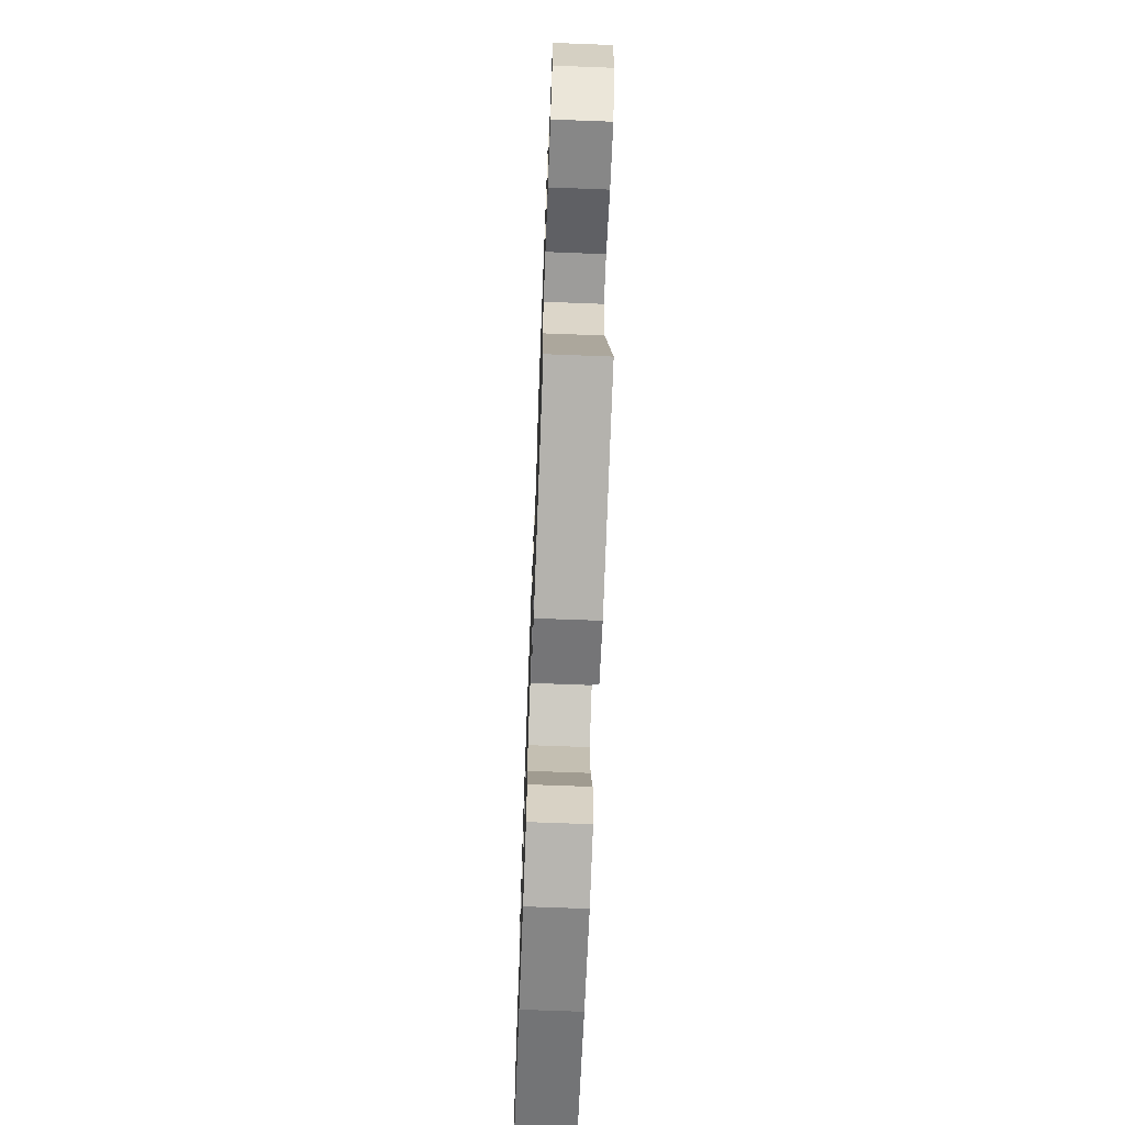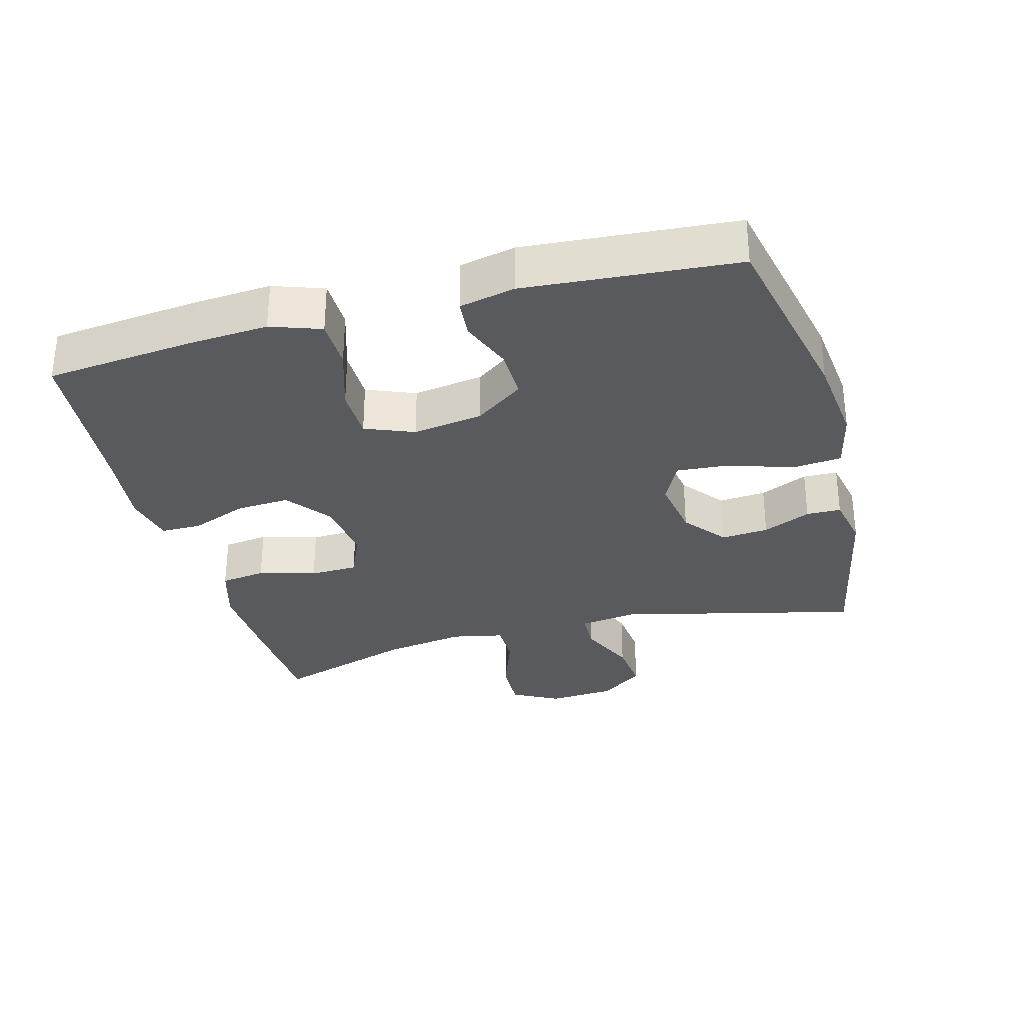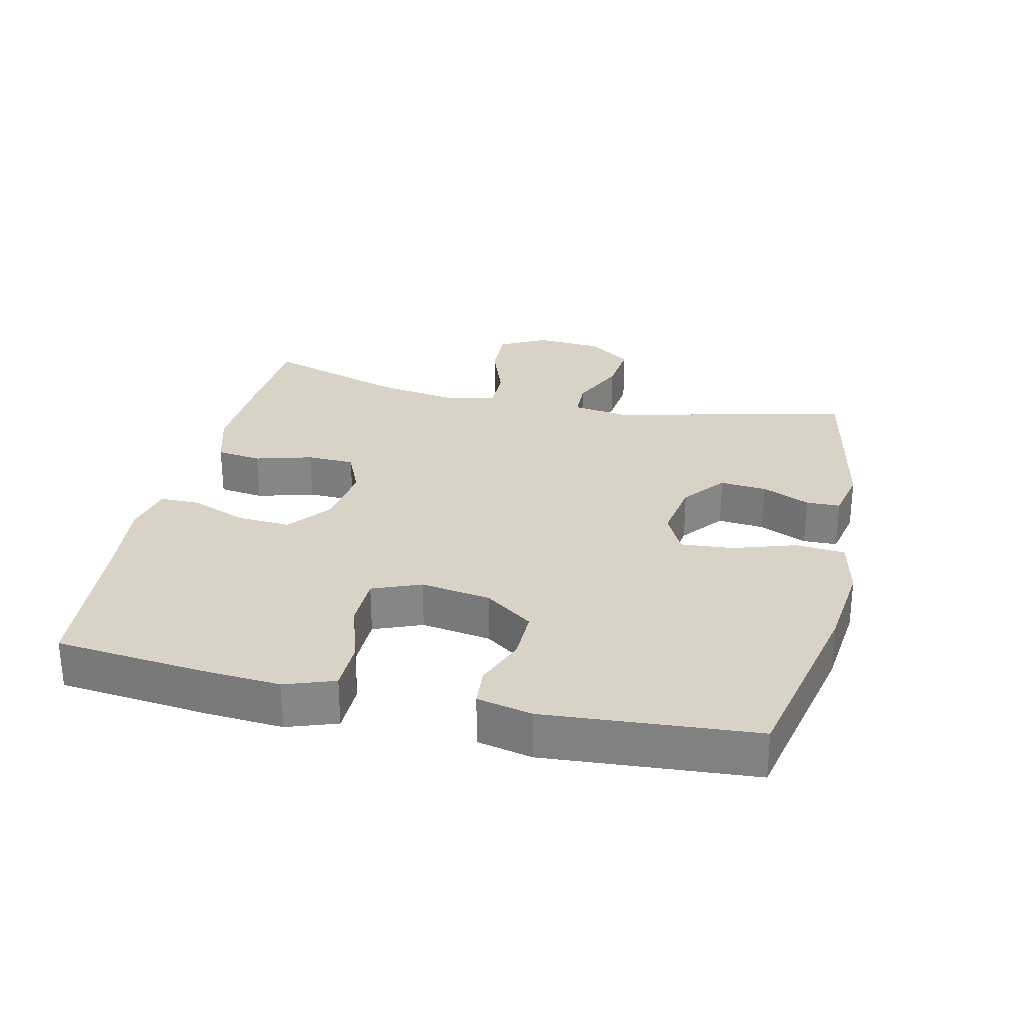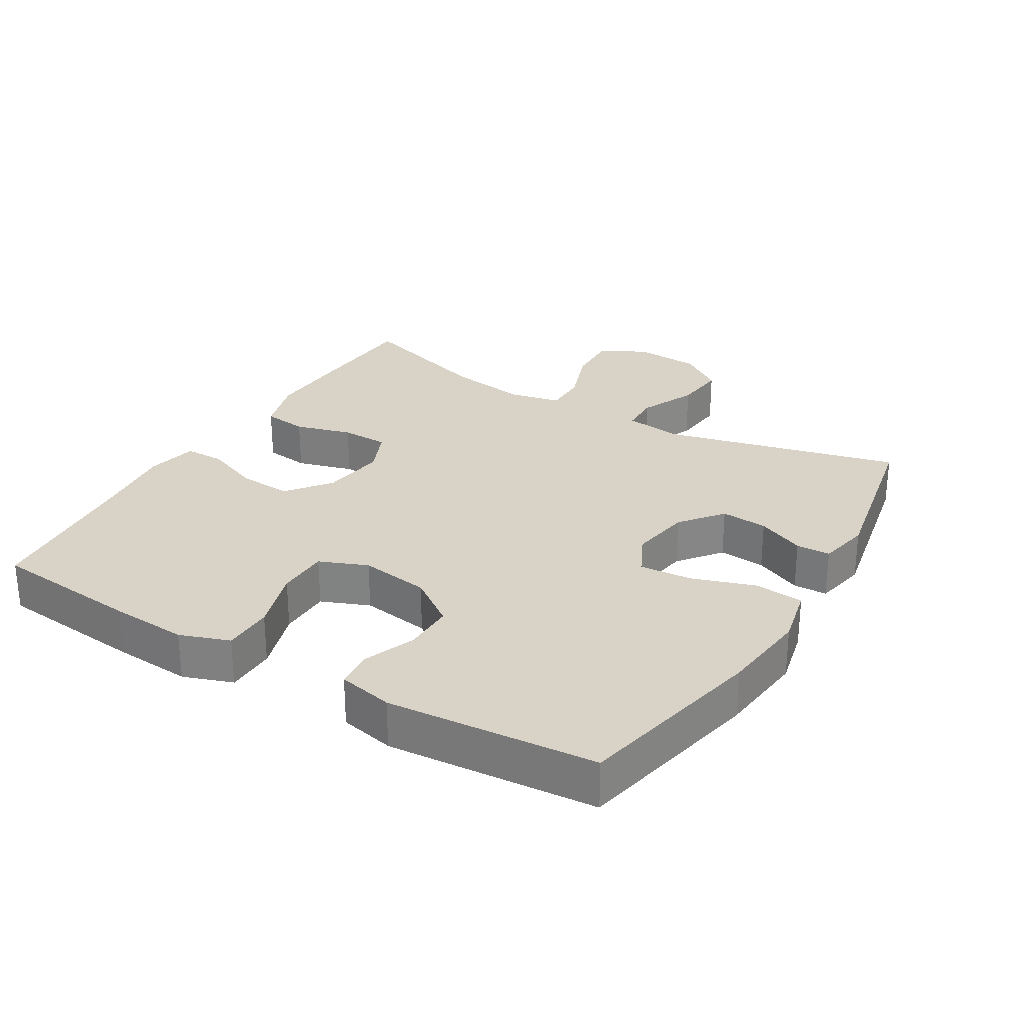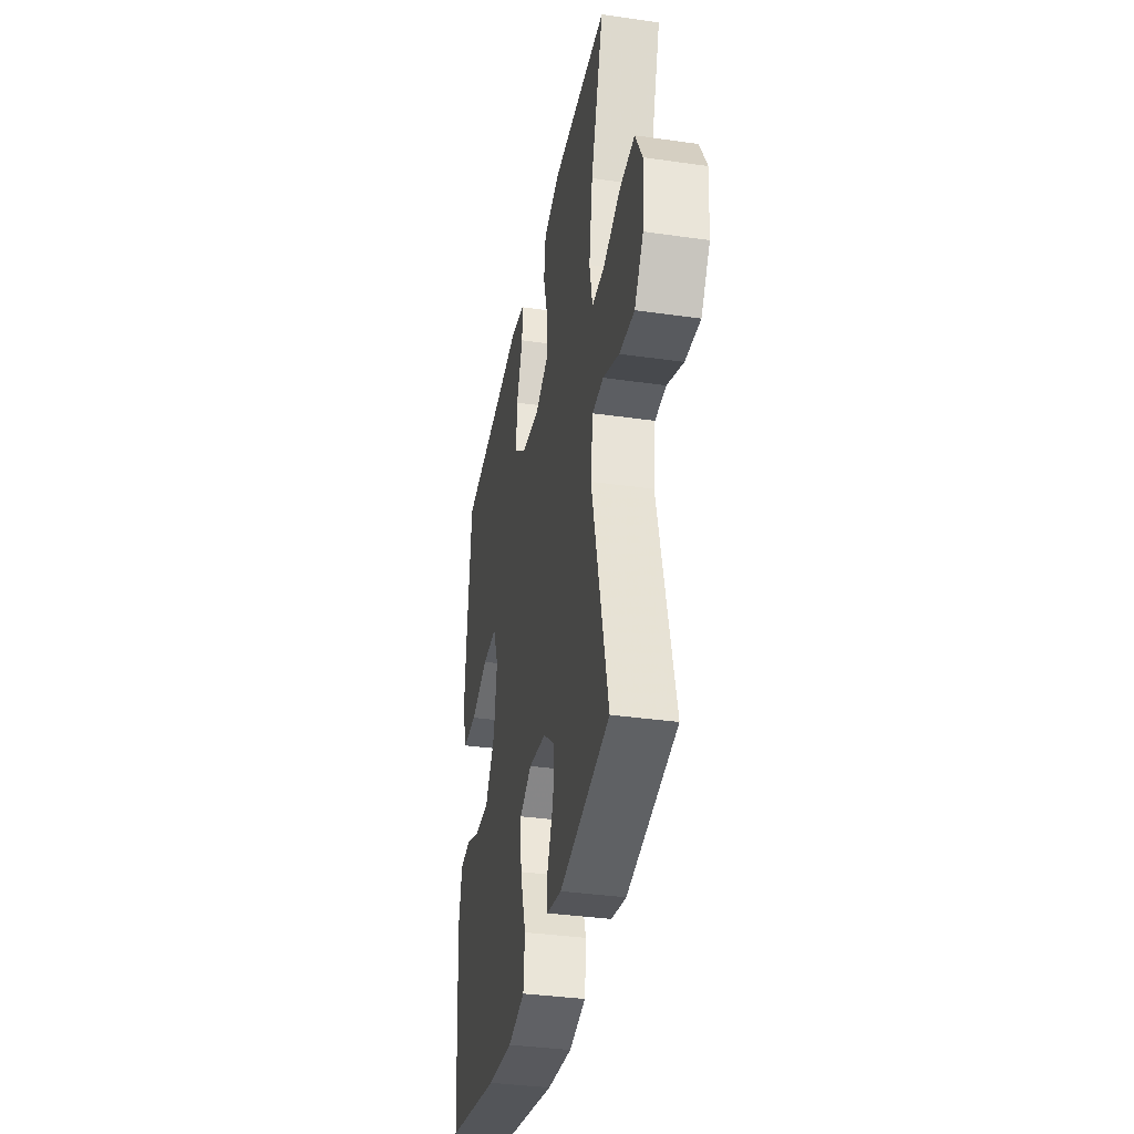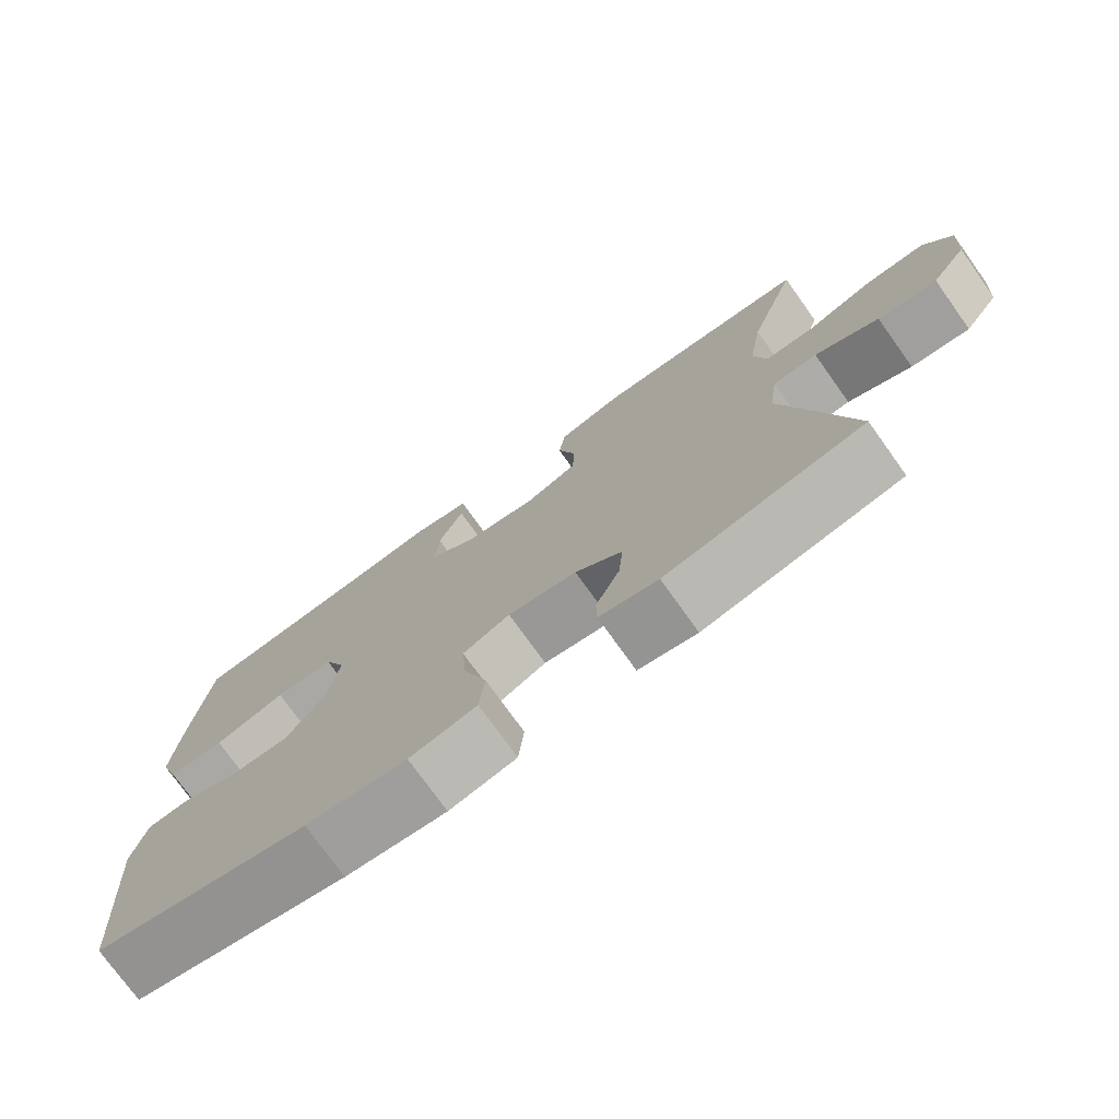
<metadata>
{"format":"obj","ext":"obj","renderer":"f3d","projection":"perspective","resolution":1024,"background":"white","views":[{"elev":-68.2,"azim":-92.2,"up":"+Z"},{"elev":-31.2,"azim":105.1,"up":"+Y"},{"elev":28.2,"azim":102.9,"up":"+Y"},{"elev":27.9,"azim":120.8,"up":"+Y"},{"elev":-36.1,"azim":-100.6,"up":"+Z"},{"elev":-75.6,"azim":-144.4,"up":"+Z"}]}
</metadata>
<code>
v 0.5 0.07 0.5
v 0.523 0.07 0.277
v 0.531 0.07 0.162
v 0.505 0.07 0.088
v 0.43 0.07 0.087
v 0.335 0.07 0.117
v 0.257 0.07 0.116
v 0.228 0.07 0.044
v 0.244 0.07 -0.06
v 0.296 0.07 -0.132
v 0.372 0.07 -0.131
v 0.449 0.07 -0.101
v 0.506 0.07 -0.106
v 0.524 0.07 -0.188
v 0.5 0.07 -0.5
v 0.215 0.07 -0.561
v 0.081 0.07 -0.576
v -0.008 0.07 -0.556
v -0.015 0.07 -0.483
v 0.016 0.07 -0.388
v 0.022 0.07 -0.31
v -0.041 0.07 -0.279
v -0.133 0.07 -0.294
v -0.196 0.07 -0.344
v -0.19 0.07 -0.414
v -0.158 0.07 -0.485
v -0.159 0.07 -0.536
v -0.237 0.07 -0.552
v -0.5 0.07 -0.5
v -0.414 0.07 -0.145
v -0.426 0.07 -0.059
v -0.485 0.07 -0.057
v -0.57 0.07 -0.095
v -0.649 0.07 -0.103
v -0.696 0.07 -0.037
v -0.703 0.07 0.062
v -0.666 0.07 0.131
v -0.587 0.07 0.128
v -0.496 0.07 0.095
v -0.43 0.07 0.095
v -0.414 0.07 0.172
v -0.433 0.07 0.292
v -0.5 0.07 0.5
v -0.334 0.07 0.509
v -0.206 0.07 0.514
v -0.12 0.07 0.488
v -0.111 0.07 0.421
v -0.135 0.07 0.336
v -0.133 0.07 0.265
v -0.064 0.07 0.235
v 0.032 0.07 0.248
v 0.097 0.07 0.298
v 0.092 0.07 0.378
v 0.059 0.07 0.461
v 0.059 0.07 0.521
v 0.135 0.07 0.537
v 0.254 0.07 0.523
v 0.5 0 0.5
v 0.523 0 0.277
v 0.531 0 0.162
v 0.505 0 0.088
v 0.43 0 0.087
v 0.335 0 0.117
v 0.257 0 0.116
v 0.228 0 0.044
v 0.244 0 -0.06
v 0.296 0 -0.132
v 0.372 0 -0.131
v 0.449 0 -0.101
v 0.506 0 -0.106
v 0.524 0 -0.188
v 0.5 0 -0.5
v 0.215 0 -0.561
v 0.081 0 -0.576
v -0.008 0 -0.556
v -0.015 0 -0.483
v 0.016 0 -0.388
v 0.022 0 -0.31
v -0.041 0 -0.279
v -0.133 0 -0.294
v -0.196 0 -0.344
v -0.19 0 -0.414
v -0.158 0 -0.485
v -0.159 0 -0.536
v -0.237 0 -0.552
v -0.5 0 -0.5
v -0.414 0 -0.145
v -0.426 0 -0.059
v -0.485 0 -0.057
v -0.57 0 -0.095
v -0.649 0 -0.103
v -0.696 0 -0.037
v -0.703 0 0.062
v -0.666 0 0.131
v -0.587 0 0.128
v -0.496 0 0.095
v -0.43 0 0.095
v -0.414 0 0.172
v -0.433 0 0.292
v -0.5 0 0.5
v -0.334 0 0.509
v -0.206 0 0.514
v -0.12 0 0.488
v -0.111 0 0.421
v -0.135 0 0.336
v -0.133 0 0.265
v -0.064 0 0.235
v 0.032 0 0.248
v 0.097 0 0.298
v 0.092 0 0.378
v 0.059 0 0.461
v 0.059 0 0.521
v 0.135 0 0.537
v 0.254 0 0.523
f 54 55 56 57
f 53 54 57 1
f 52 53 1 2
f 51 52 2 3
f 50 51 3 4
f 45 46 47 48
f 45 48 49
f 42 43 44 45
f 41 42 45 49
f 40 41 49 50
f 36 37 38 39
f 36 39 40
f 35 36 40
f 32 33 34 35
f 31 32 35 40
f 30 31 40 50
f 25 26 27 28
f 24 25 28 29
f 23 24 29 30
f 17 18 19 20
f 17 20 21
f 16 17 21
f 15 16 21
f 14 15 21 22
f 11 12 13 14
f 10 11 14 22
f 4 5 6
f 50 4 6
f 50 6 7
f 30 50 7 8
f 23 30 8 9
f 9 10 22 23
f 114 113 112 111
f 58 114 111 110
f 59 58 110 109
f 60 59 109 108
f 61 60 108 107
f 105 104 103 102
f 106 105 102
f 102 101 100 99
f 106 102 99 98
f 107 106 98 97
f 96 95 94 93
f 97 96 93
f 97 93 92
f 92 91 90 89
f 97 92 89 88
f 107 97 88 87
f 85 84 83 82
f 86 85 82 81
f 87 86 81 80
f 77 76 75 74
f 78 77 74
f 78 74 73
f 78 73 72
f 79 78 72 71
f 71 70 69 68
f 79 71 68 67
f 63 62 61
f 63 61 107
f 64 63 107
f 65 64 107 87
f 66 65 87 80
f 80 79 67 66
f 1 58 59 2
f 2 59 60 3
f 3 60 61 4
f 4 61 62 5
f 5 62 63 6
f 6 63 64 7
f 7 64 65 8
f 8 65 66 9
f 9 66 67 10
f 10 67 68 11
f 11 68 69 12
f 12 69 70 13
f 13 70 71 14
f 14 71 72 15
f 15 72 73 16
f 16 73 74 17
f 17 74 75 18
f 18 75 76 19
f 19 76 77 20
f 20 77 78 21
f 21 78 79 22
f 22 79 80 23
f 23 80 81 24
f 24 81 82 25
f 25 82 83 26
f 26 83 84 27
f 27 84 85 28
f 28 85 86 29
f 29 86 87 30
f 30 87 88 31
f 31 88 89 32
f 32 89 90 33
f 33 90 91 34
f 34 91 92 35
f 35 92 93 36
f 36 93 94 37
f 37 94 95 38
f 38 95 96 39
f 39 96 97 40
f 40 97 98 41
f 41 98 99 42
f 42 99 100 43
f 43 100 101 44
f 44 101 102 45
f 45 102 103 46
f 46 103 104 47
f 47 104 105 48
f 48 105 106 49
f 49 106 107 50
f 50 107 108 51
f 51 108 109 52
f 52 109 110 53
f 53 110 111 54
f 54 111 112 55
f 55 112 113 56
f 56 113 114 57
f 57 114 58 1

</code>
